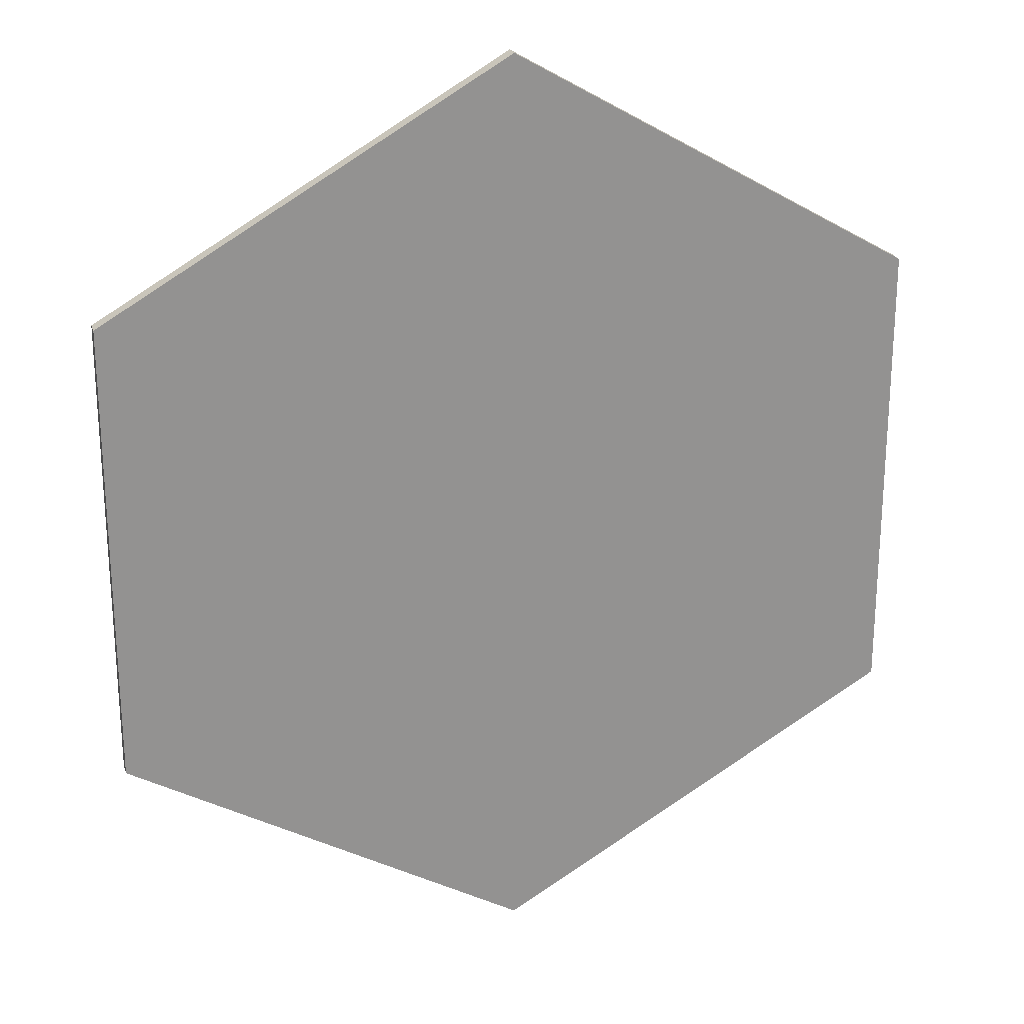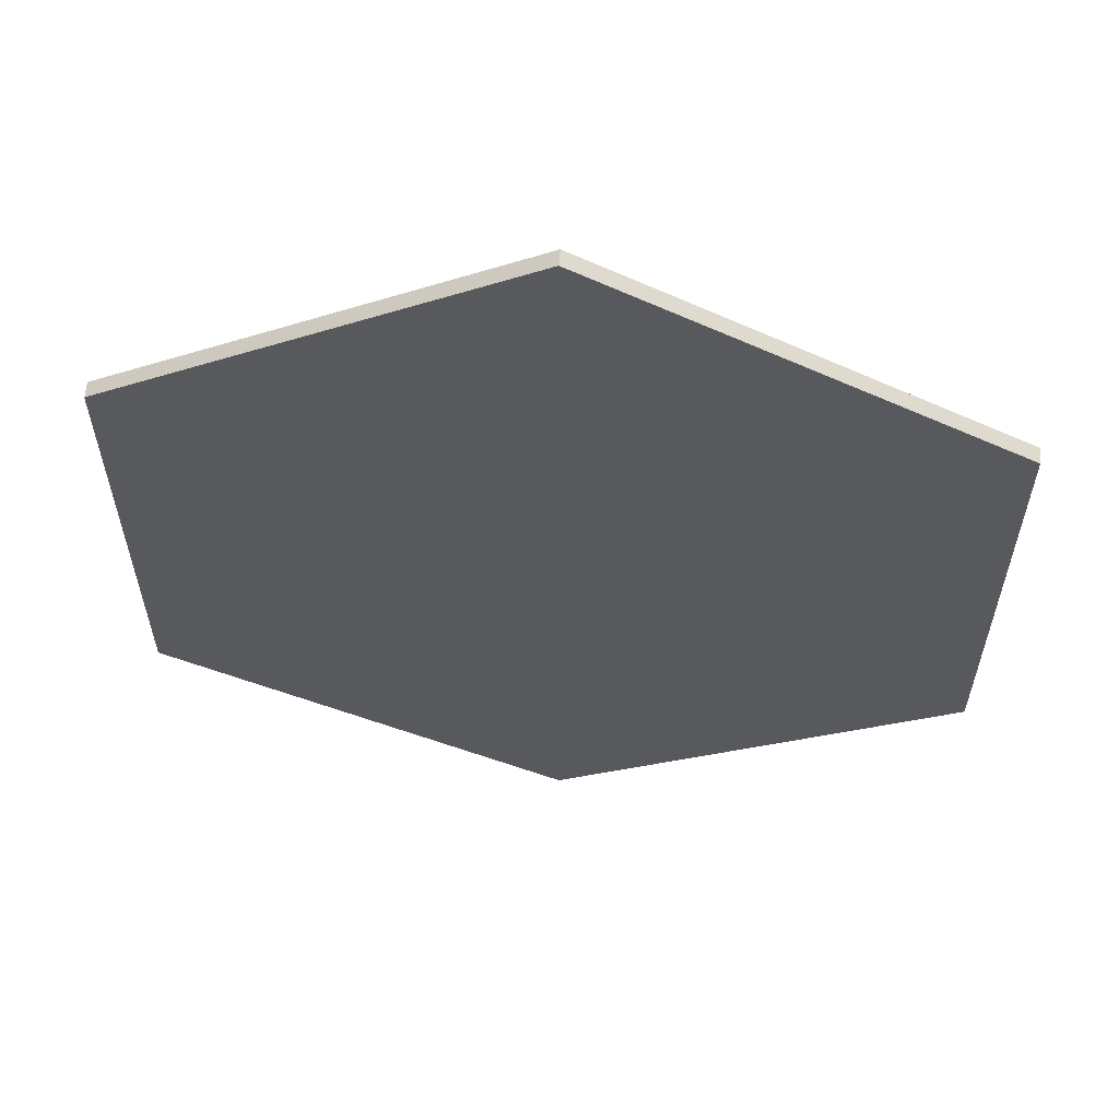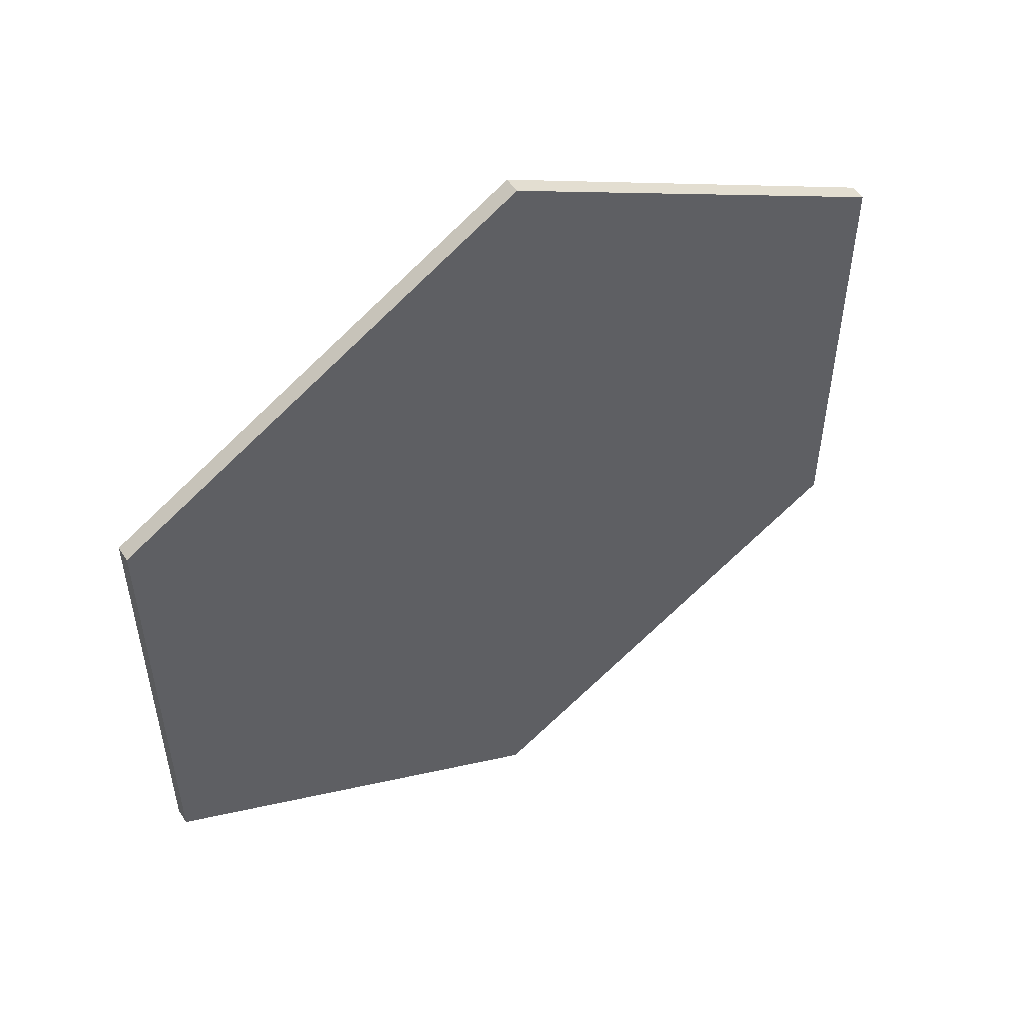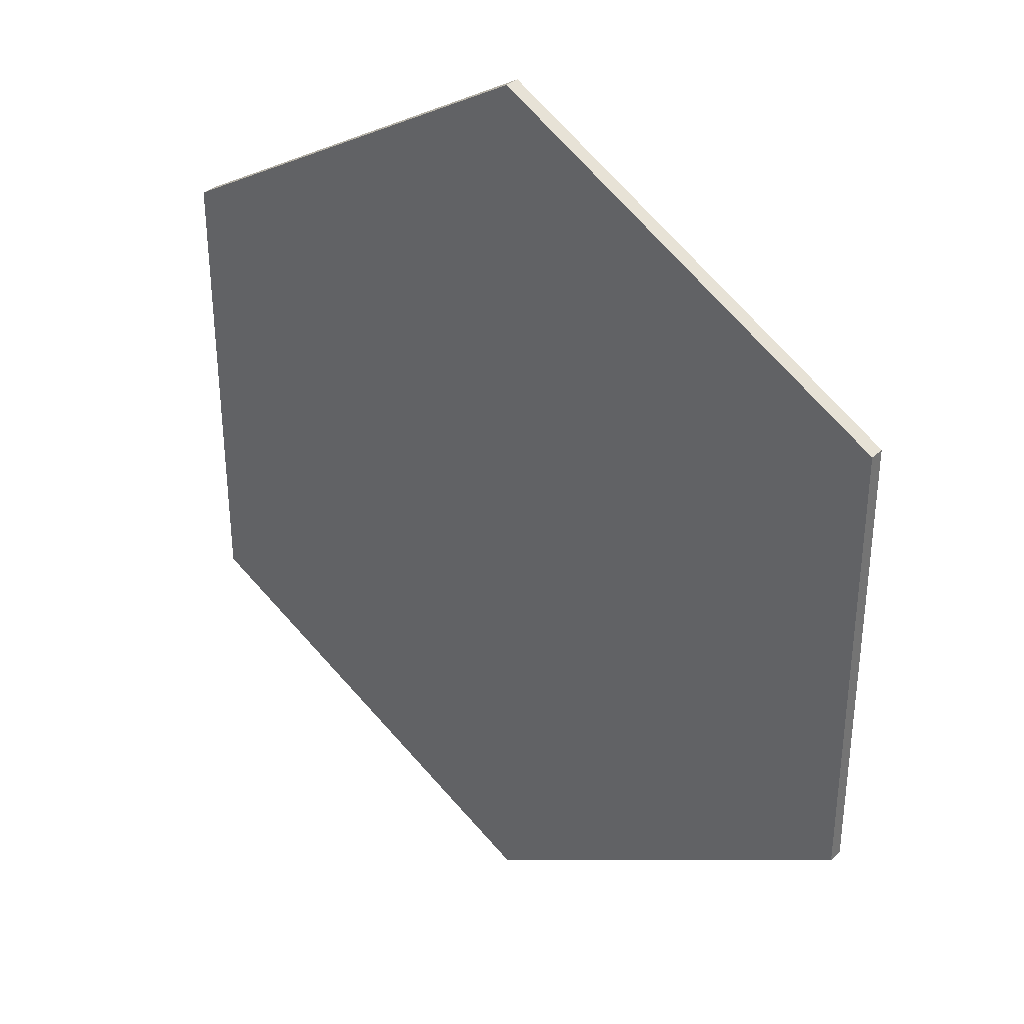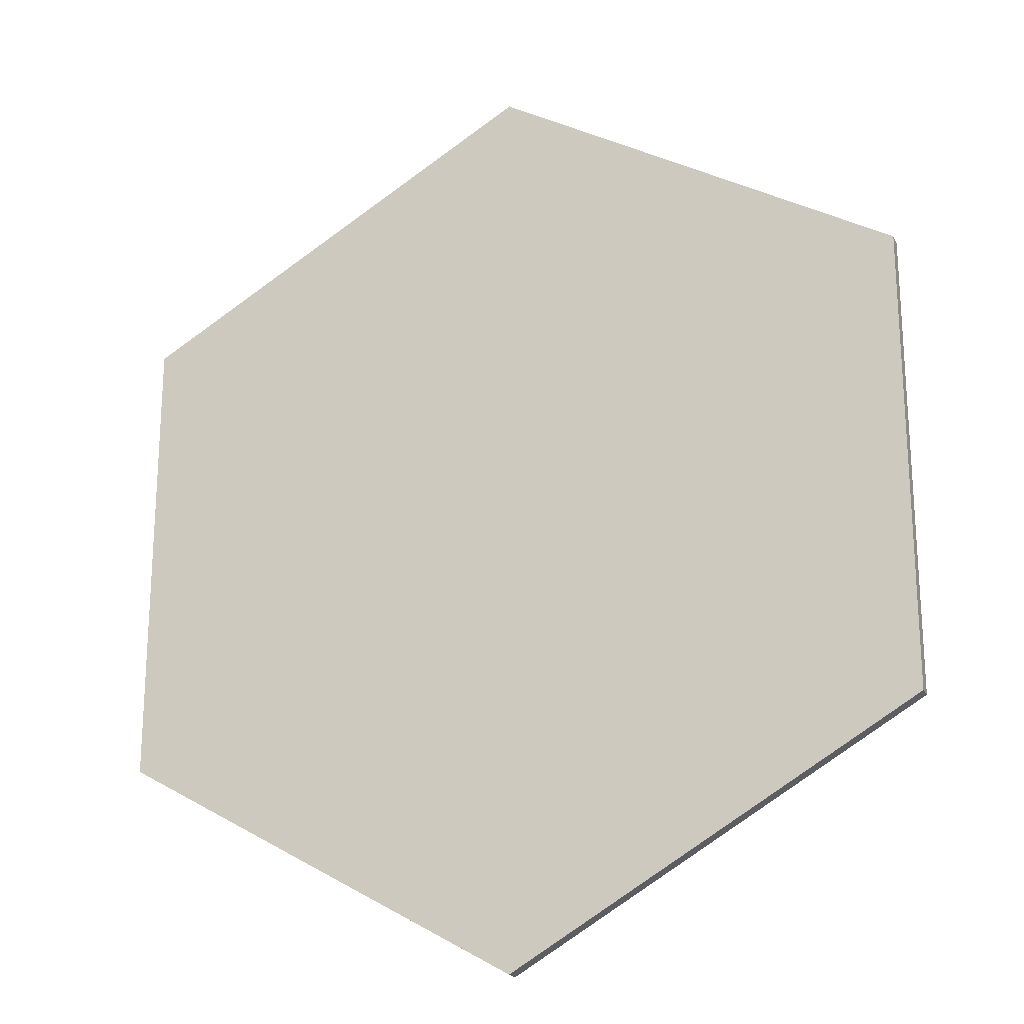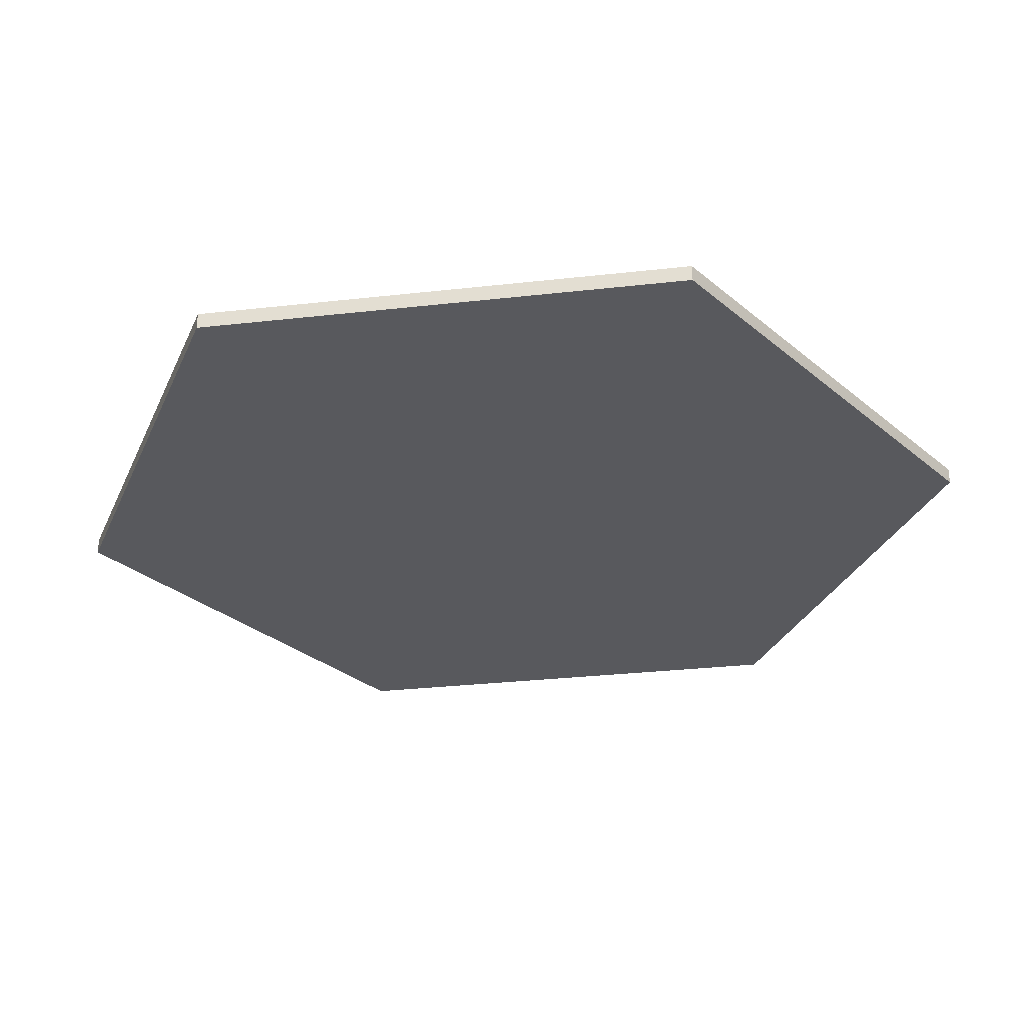
<metadata>
{"format":"obj","ext":"obj","renderer":"f3d","projection":"perspective","resolution":1024,"background":"white","views":[{"elev":23.3,"azim":164.0,"up":"+Z"},{"elev":60.3,"azim":4.7,"up":"+Z"},{"elev":53.5,"azim":147.3,"up":"+Z"},{"elev":34.3,"azim":38.7,"up":"+Z"},{"elev":-21.5,"azim":20.5,"up":"+Z"},{"elev":-29.9,"azim":-20.6,"up":"+Y"}]}
</metadata>
<code>
o Cylinder
v 0 -0.5 -30
v 0 0.5 -30
v 25.98 -0.5 -15
v 25.98 0.5 -15
v 25.98 -0.5 15
v 25.98 0.5 15
v 0 -0.5 30
v 0 0.5 30
v -25.98 -0.5 15
v -25.98 0.5 15
v -25.98 -0.5 -15
v -25.98 0.5 -15
f 2 3 1
f 4 5 3
f 6 7 5
f 8 9 7
f 2 10 6
f 10 11 9
f 12 1 11
f 3 7 11
f 2 4 3
f 4 6 5
f 6 8 7
f 8 10 9
f 6 4 2
f 2 12 10
f 10 8 6
f 10 12 11
f 12 2 1
f 11 1 3
f 3 5 7
f 7 9 11

</code>
